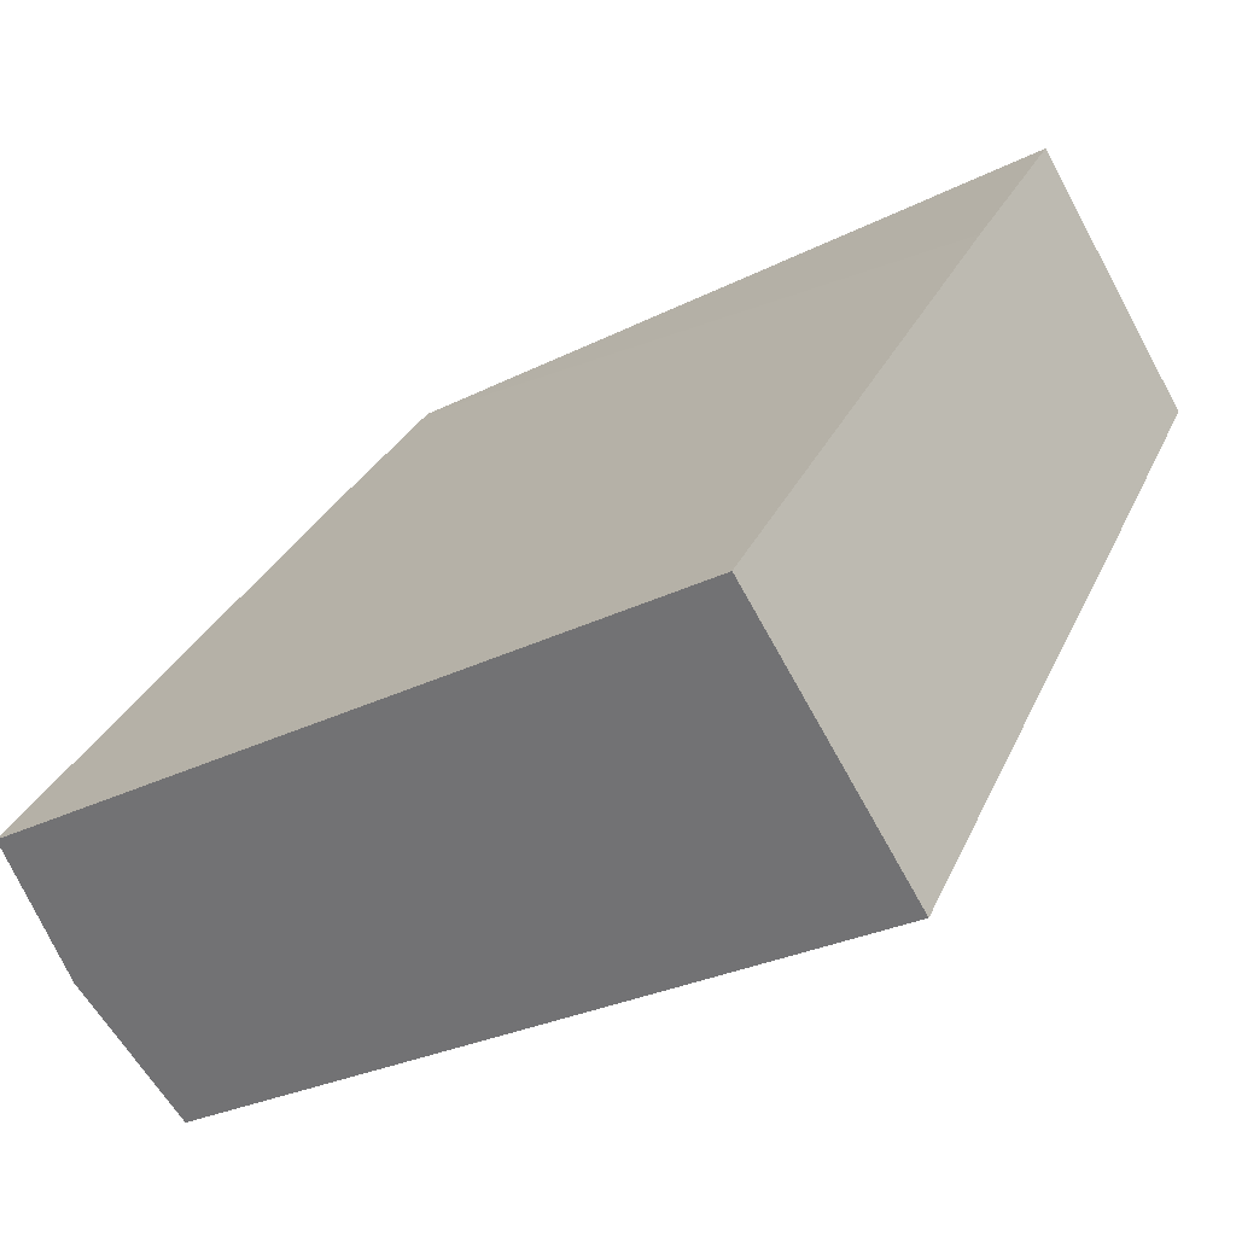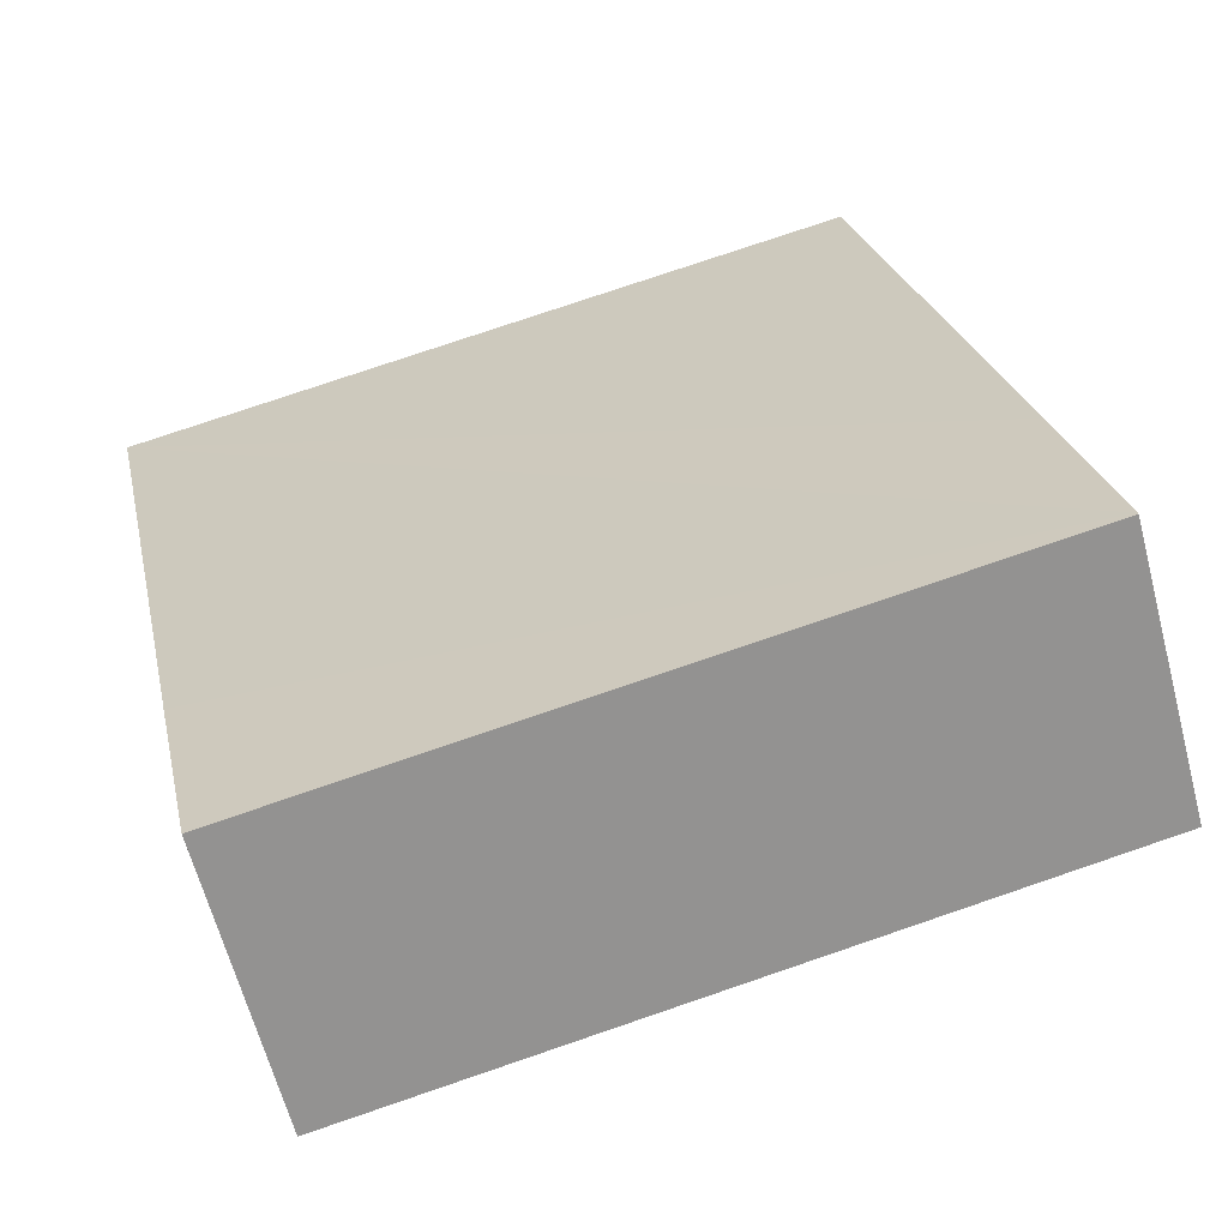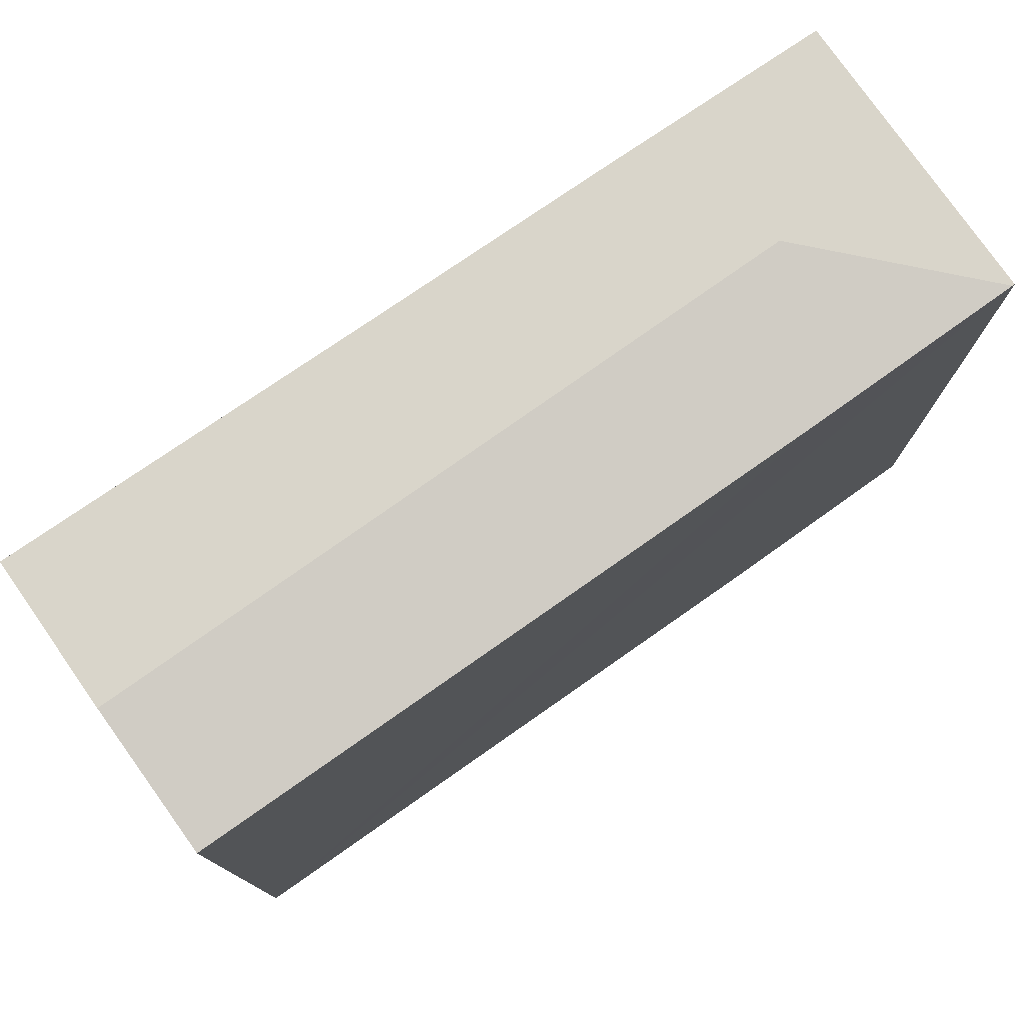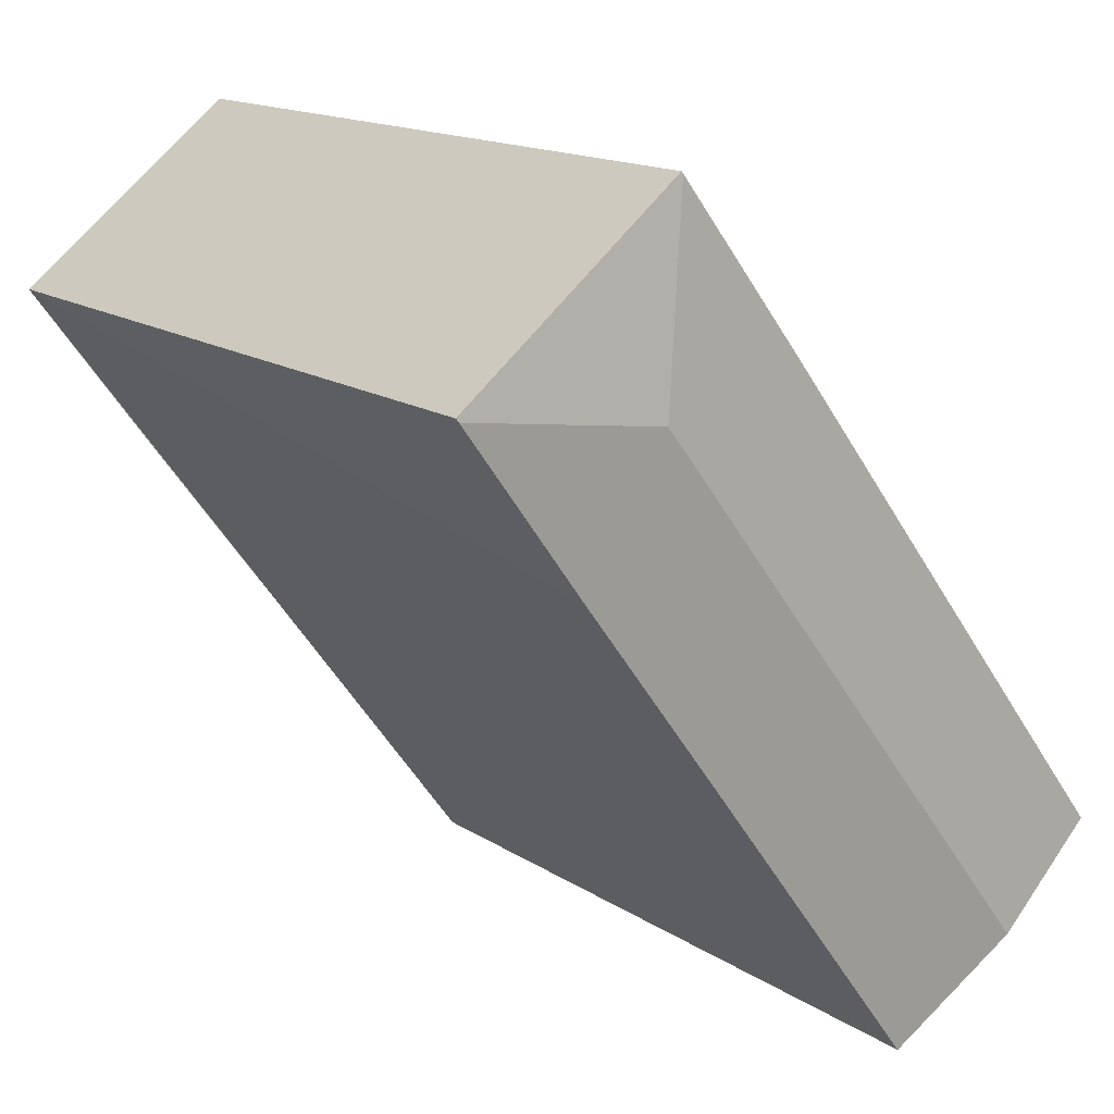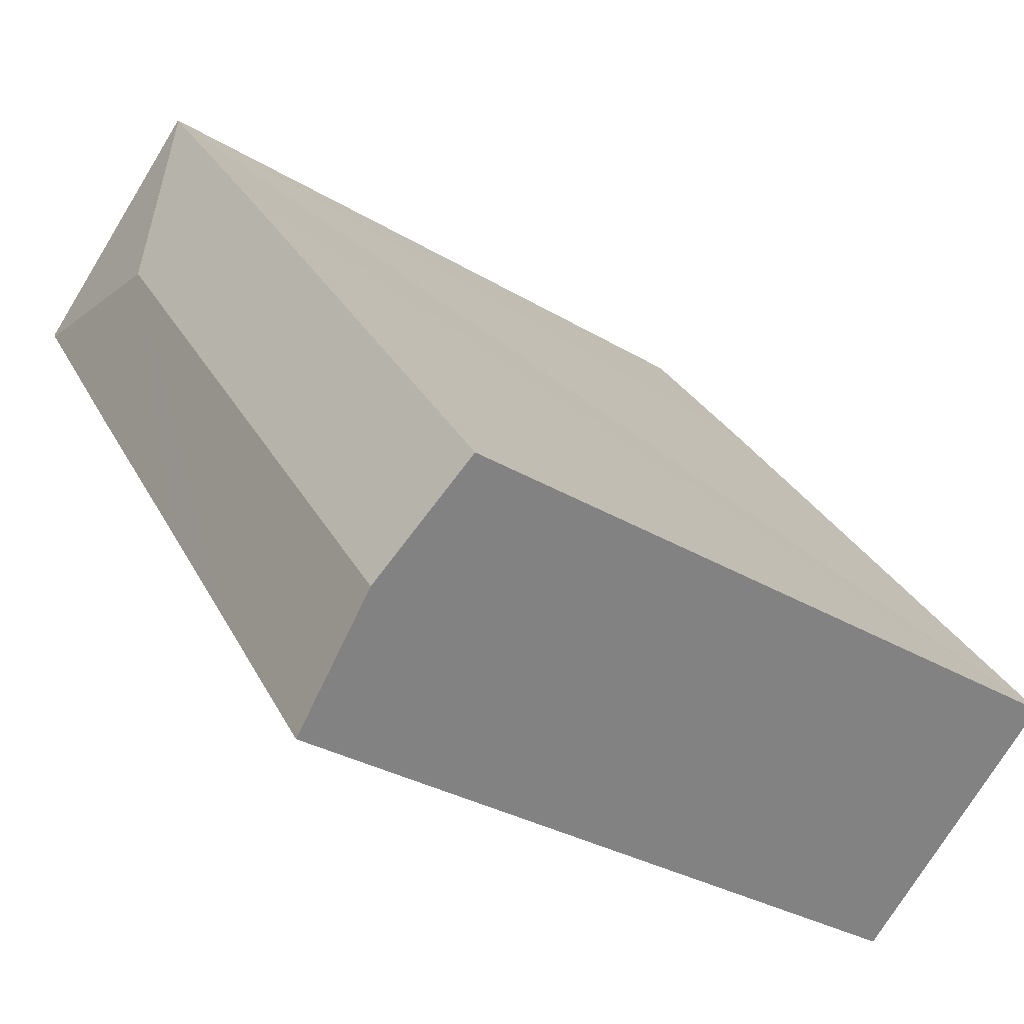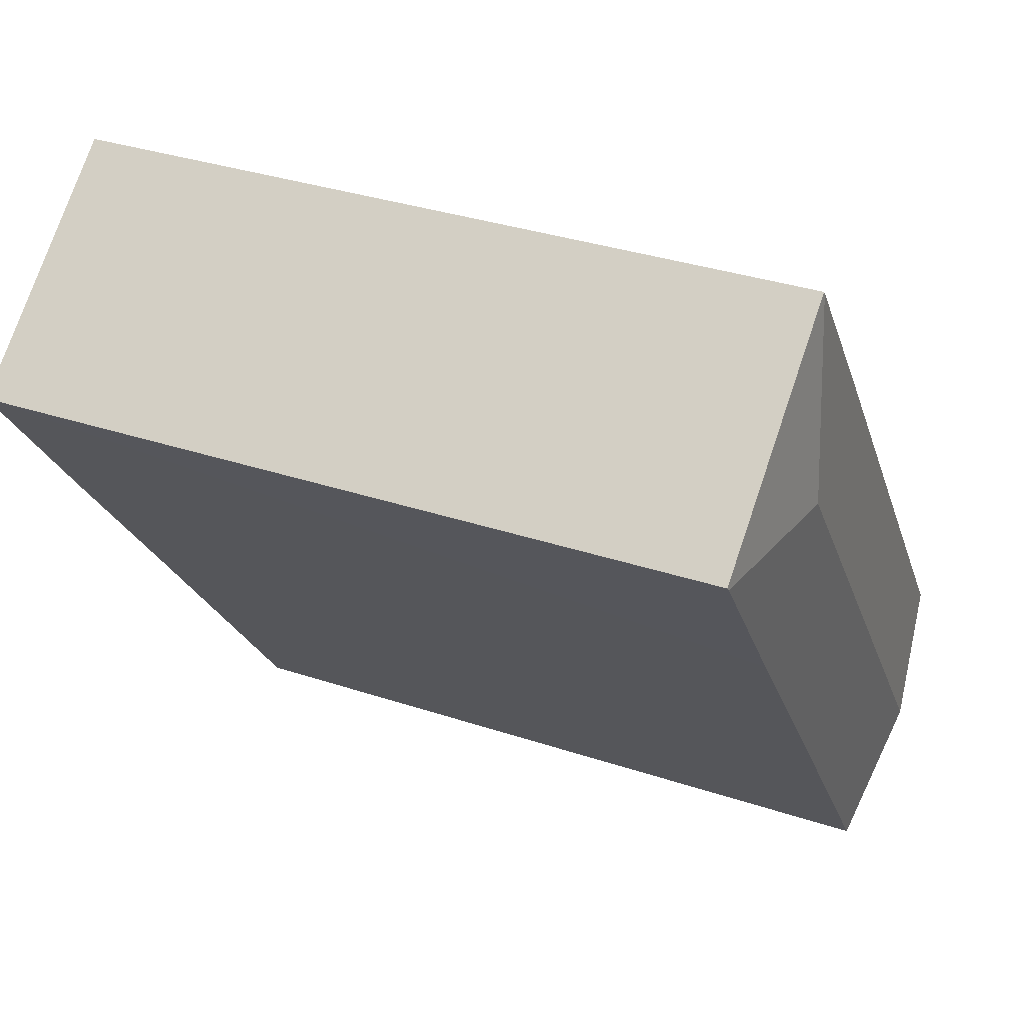
<metadata>
{"format":"obj","ext":"obj","renderer":"f3d","projection":"perspective","resolution":1024,"background":"white","views":[{"elev":-28.1,"azim":-52.3,"up":"+Z"},{"elev":77.2,"azim":71.2,"up":"+Z"},{"elev":79.0,"azim":-87.6,"up":"+Y"},{"elev":15.2,"azim":143.6,"up":"+Z"},{"elev":-30.2,"azim":-131.5,"up":"+Z"},{"elev":34.1,"azim":114.3,"up":"+Z"}]}
</metadata>
<code>
v  4.982 16.03 -3.826
v  7.744 16.03 -0.227
v  5.047 16.02 -3.876
v  2.439 16.41 -1.873
v  11.51 16.41 9.943
v  9.843 16.04 2.613
v  12.99 16.05 6.841
v  15.66 16.06 10.49
v  0 16.04 9.824e-16
v  8.132 16.04 10.65
v  10.94 16.04 14.26
v  15.72 16.05 10.57
v  10.97 16.04 14.3
v  5.047 2.373e-16 -3.876
v  2.439 1.147e-16 -1.873
v  0 0 0
v  4.982 2.343e-16 -3.826
v  8.132 -6.522e-16 10.65
v  10.97 -8.757e-16 14.3
v  10.94 -8.73e-16 14.26
v  15.72 -6.471e-16 10.57
v  15.66 -6.423e-16 10.49
v  9.843 -1.6e-16 2.613
v  12.99 -4.189e-16 6.841
v  7.744 1.39e-17 -0.227
g defaultobject
f 1 2 3
f 2 1 4
f 2 4 5
f 2 5 6
f 6 5 7
f 7 5 8
f 9 5 4
f 5 9 10
f 5 10 11
f 12 11 13
f 11 12 5
f 5 12 8
f 14 1 3
f 1 14 4
f 4 14 9
f 9 14 15
f 9 15 16
f 15 14 17
f 16 10 9
f 10 16 11
f 11 16 18
f 11 18 13
f 13 18 19
f 19 18 20
f 13 21 12
f 21 13 19
f 21 8 12
f 8 21 7
f 7 21 6
f 6 21 2
f 2 21 3
f 3 21 14
f 14 21 22
f 14 22 23
f 23 22 24
f 14 23 25
f 20 21 19
f 21 20 18
f 21 18 22
f 22 18 24
f 24 18 16
f 24 16 23
f 23 16 25
f 25 16 15
f 25 15 17
f 25 17 14

</code>
